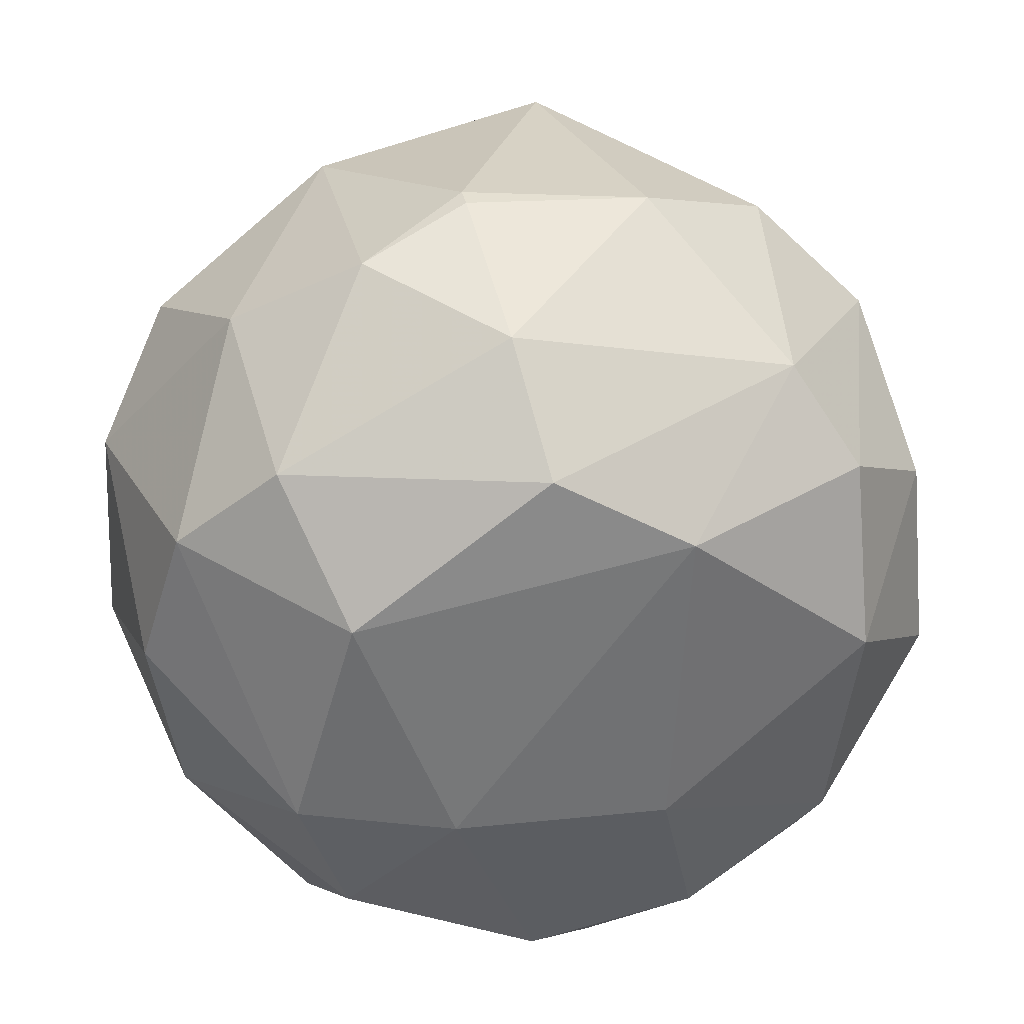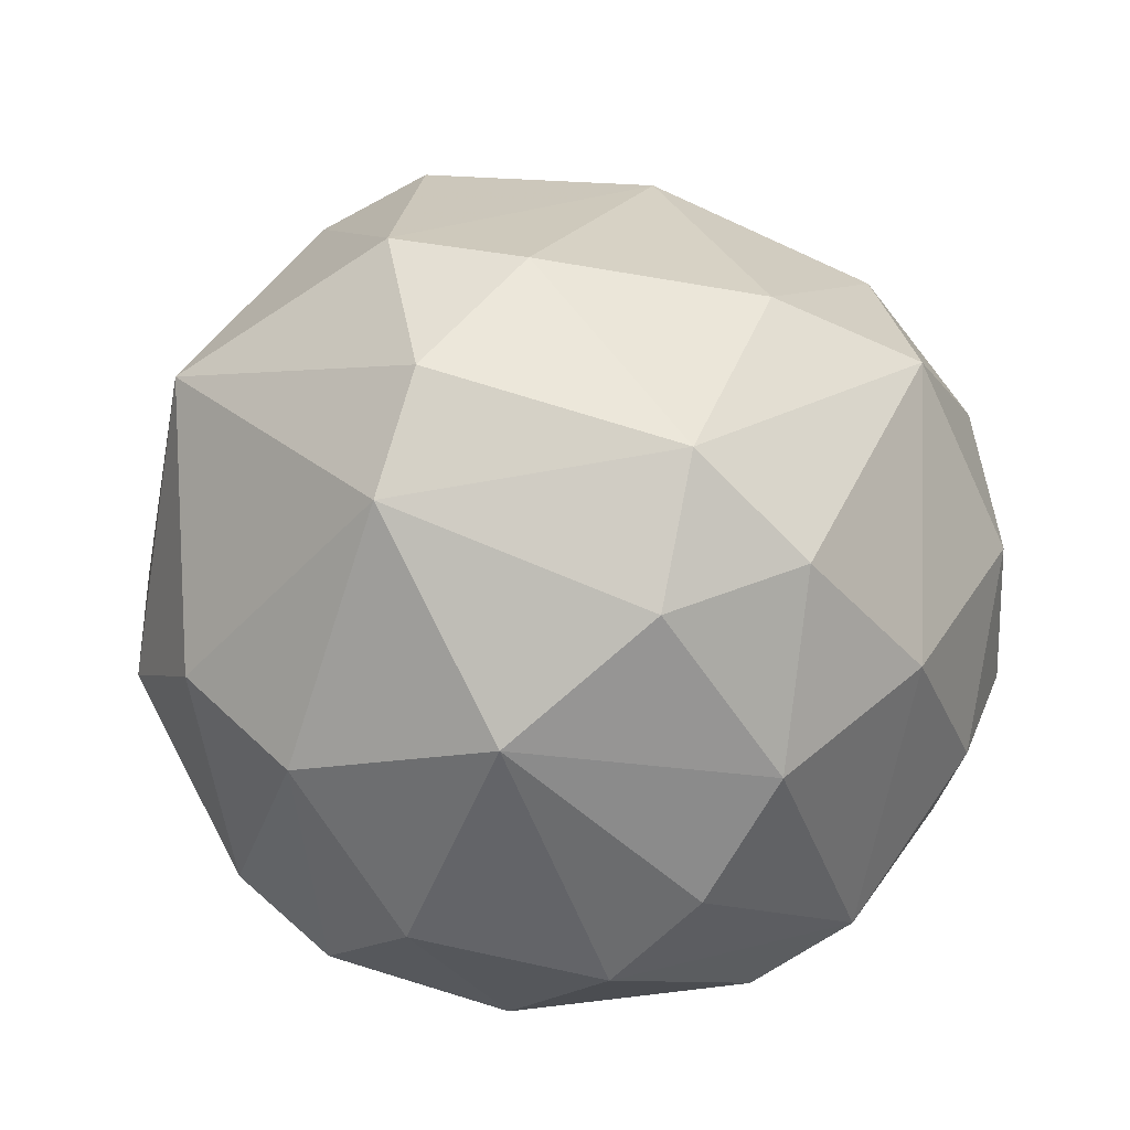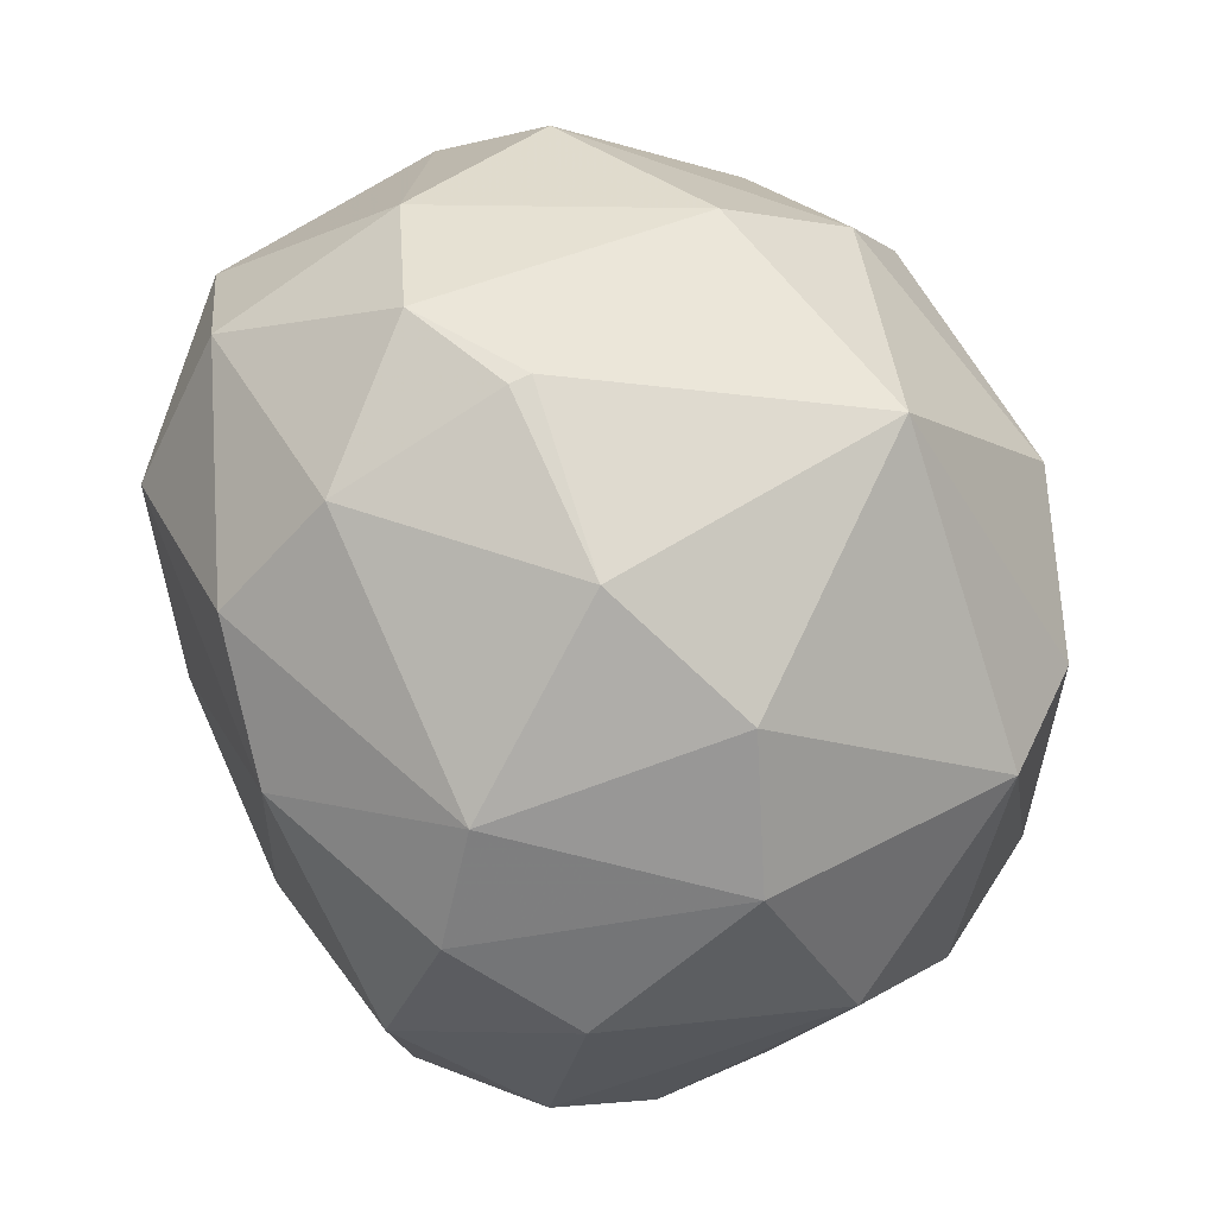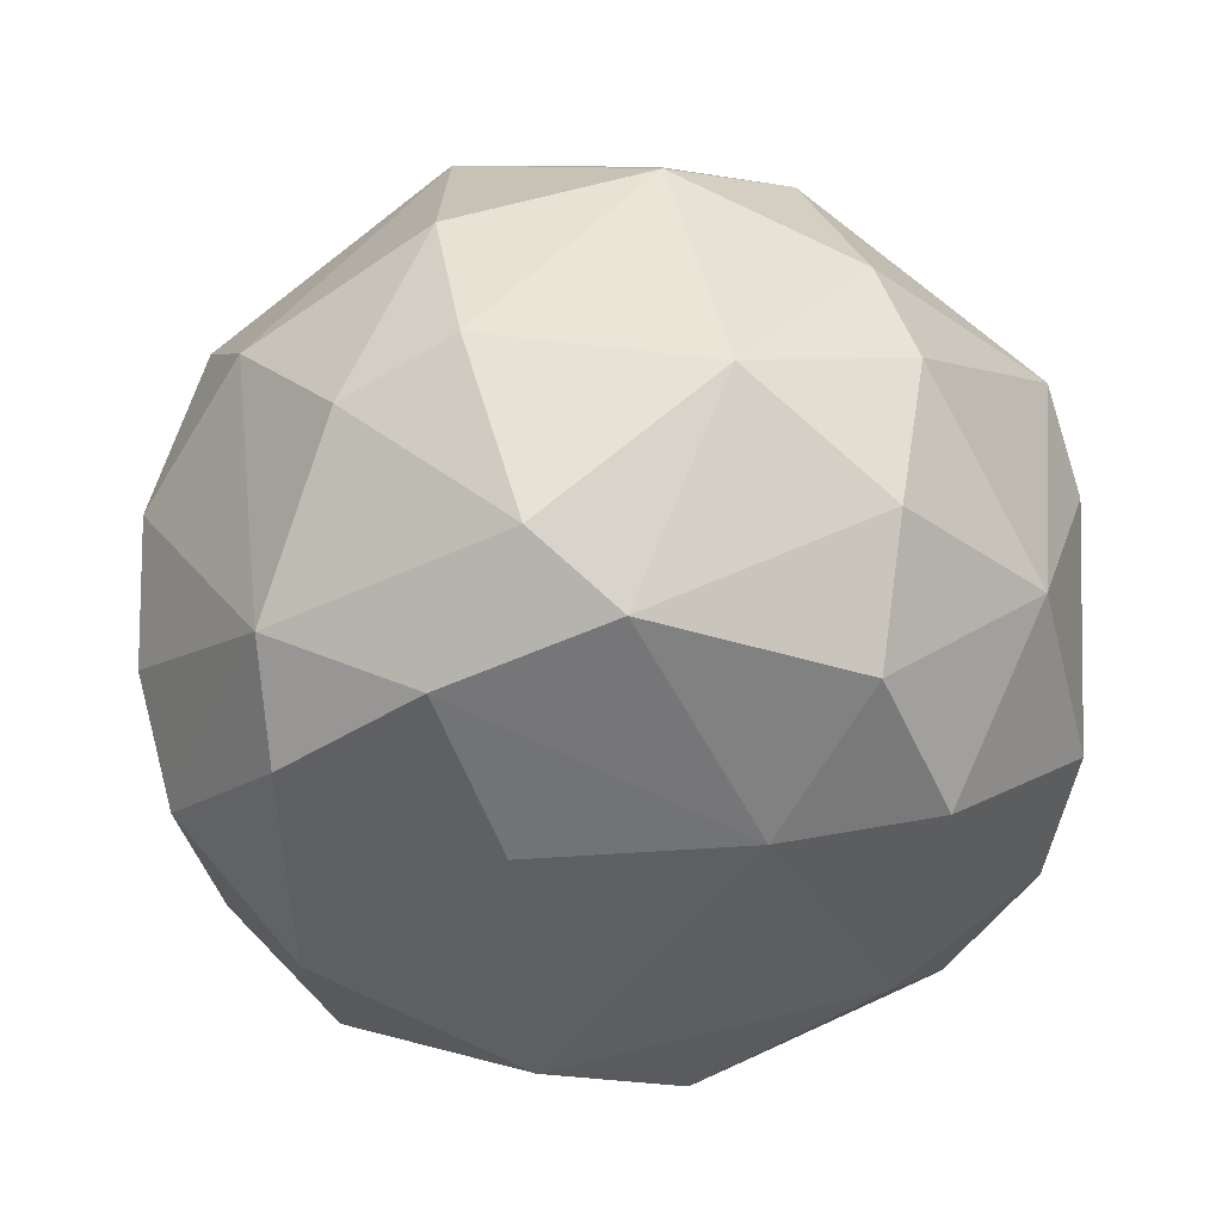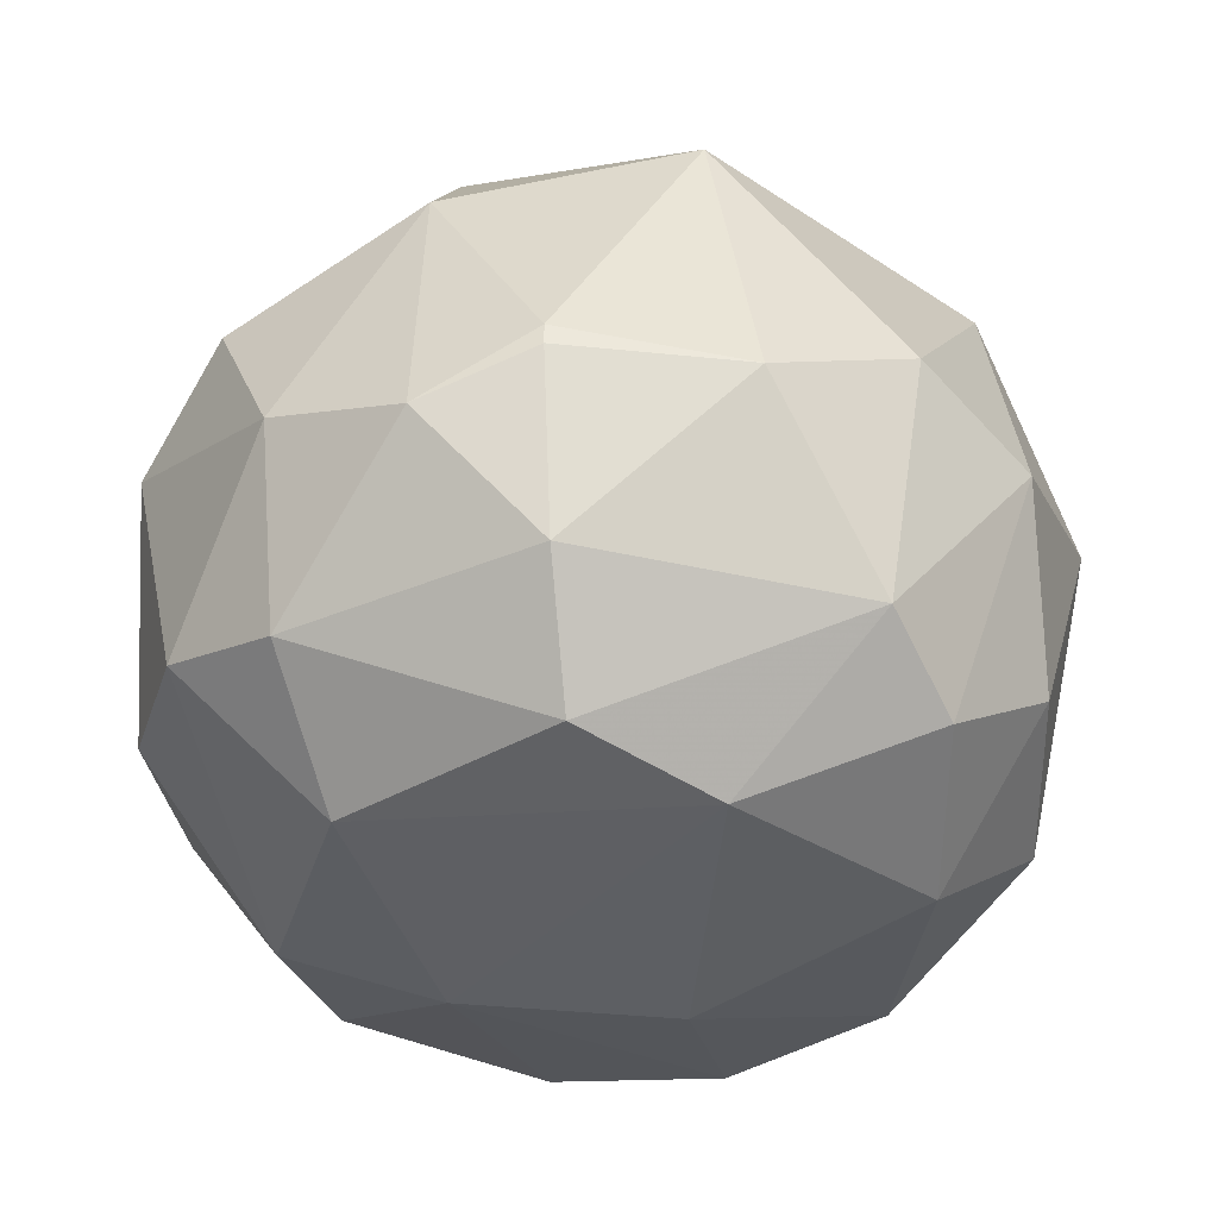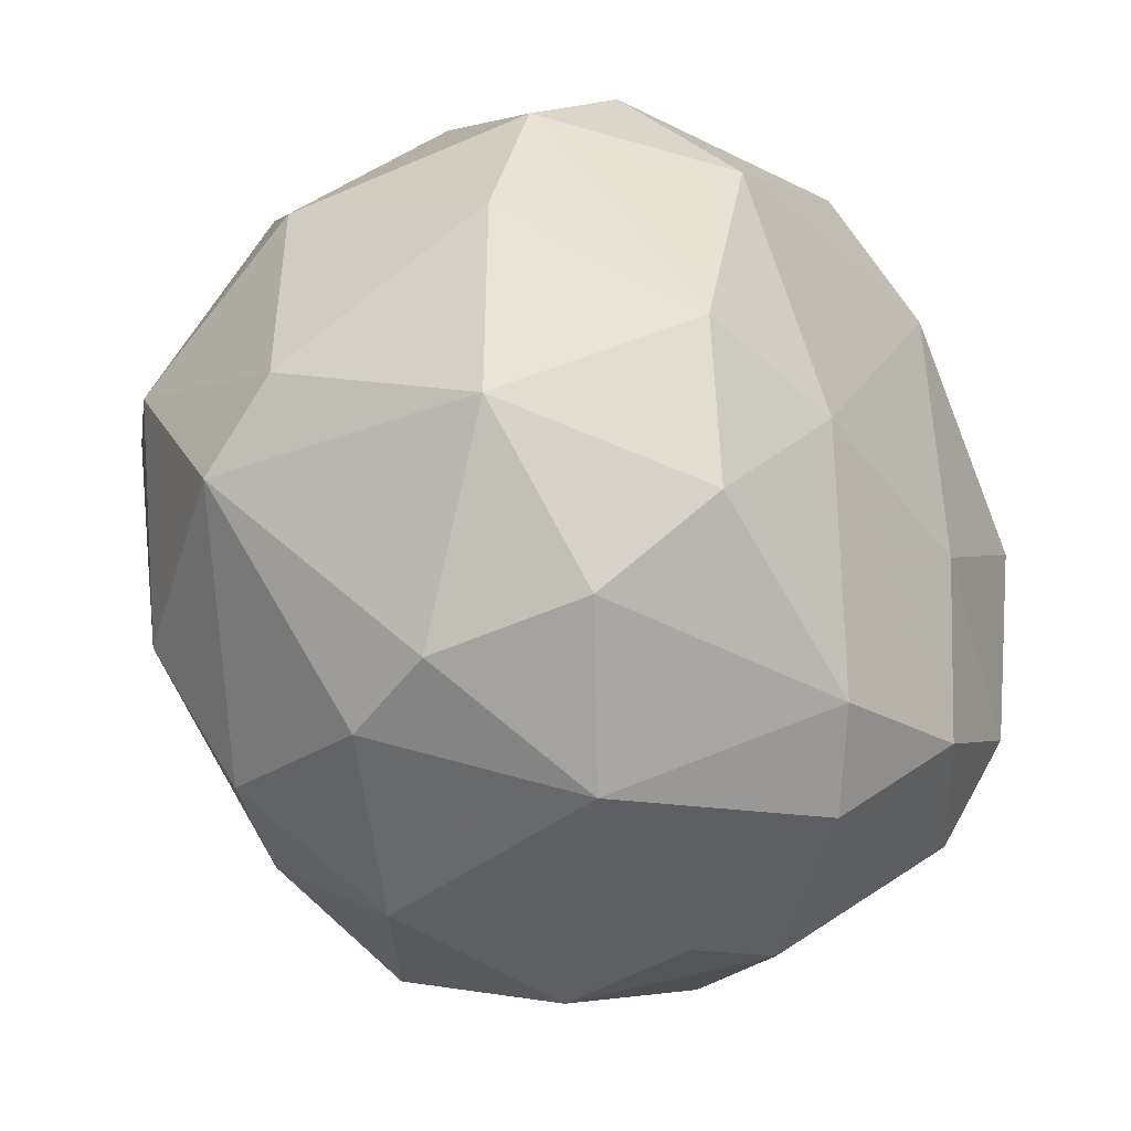
<metadata>
{"format":"obj","ext":"obj","renderer":"f3d","projection":"perspective","resolution":1024,"background":"white","views":[{"elev":37.8,"azim":167.1,"up":"+Y"},{"elev":24.6,"azim":-89.4,"up":"+Z"},{"elev":69.5,"azim":-116.1,"up":"+Y"},{"elev":-43.6,"azim":6.7,"up":"+Z"},{"elev":-37.3,"azim":179.2,"up":"+Z"},{"elev":-39.2,"azim":122.8,"up":"+Y"}]}
</metadata>
<code>
o convex_0
v -0.005997 -0.03471 -0.005724
v 0.004622 0.03517 -0.001813
v 0.004622 0.03517 -0.003489
v 0.03537 -0.005639 0.00321
v -0.0127 0.002732 0.03172
v -0.02277 0.004407 -0.02697
v 0.02363 -0.005639 -0.02585
v -0.03563 0.004414 0.00321
v -0.008792 -0.02688 0.02222
v 0.02475 0.00609 0.02501
v 0.02251 0.0223 -0.01802
v -0.006551 0.03013 0.01998
v 0.02139 -0.028 0.004887
v -0.01829 0.02566 -0.01747
v -0.02109 -0.02241 -0.0197
v 0.004061 -0.02633 -0.02473
v -0.02836 -0.01738 0.01439
v 0.0281 0.02007 0.01047
v 0.002941 0.02398 -0.02585
v 0.02195 -0.01291 0.02389
v -0.0278 0.01336 0.01886
v -0.02109 0.02845 0.00154
v 0.02195 -0.02465 -0.01523
v 0.03369 0.003297 -0.01411
v 0.01189 0.01168 0.0306
v -0.03283 -0.01011 -0.01076
v -0.005997 -0.008439 -0.0292
v -0.03059 0.01168 -0.01523
v 0.007417 -0.03303 0.0116
v -0.02333 -0.02633 0.003763
v -0.02724 -0.00899 0.02278
v 0.009098 -0.006756 0.0306
v 0.01301 0.02845 0.01607
v 0.01189 -0.03303 -0.009077
v -0.008232 0.01336 0.03172
v 0.02363 0.02678 -0.00293
v 0.03425 0.01168 0.003769
v 0.03369 -0.01123 0.009916
v 0.0186 0.0128 -0.02641
v 0.03146 -0.01235 -0.01244
v -0.007672 0.01783 -0.02808
v -0.02109 -0.01459 -0.0253
v -0.009906 0.03404 -0.004048
v 0.01636 -0.02409 0.01942
v -0.02948 0.02007 -0.001813
v 0.004061 0.03125 -0.01691
v -0.01159 -0.01515 0.02836
v -0.008232 -0.03415 0.006563
v 0.0309 0.003297 0.01942
v 0.03034 0.01503 -0.01523
v -0.002082 -0.0308 -0.02026
v -0.03227 -0.01571 -0.000695
v 0.01133 -0.007322 -0.02865
v -0.03115 -0.003405 -0.01858
v -0.02165 0.01056 0.02669
v -0.03339 -0.006756 0.01272
v 0.01133 0.02006 0.02613
v 0.01357 0.03292 -0.006842
v 0.006296 -0.02409 0.02333
v 0.01972 -0.01793 -0.02418
v -0.009346 -0.02242 -0.02641
v 0.02419 -0.02633 -0.00293
v -0.01494 -0.03136 -0.00796
v -0.02277 0.01839 -0.02194
f 28 45 64
f 21 12 22
f 9 17 30
f 17 9 31
f 20 10 32
f 10 25 32
f 2 12 33
f 16 23 34
f 29 1 34
f 13 29 34
f 5 32 35
f 32 25 35
f 33 18 36
f 4 24 37
f 36 18 37
f 19 11 39
f 7 24 40
f 24 4 40
f 4 38 40
f 14 19 41
f 27 6 41
f 19 39 41
f 6 27 42
f 2 3 43
f 12 2 43
f 22 12 43
f 14 22 43
f 29 13 44
f 38 20 44
f 13 38 44
f 8 21 45
f 22 14 45
f 21 22 45
f 28 8 45
f 11 19 46
f 19 14 46
f 43 3 46
f 14 43 46
f 5 31 47
f 31 9 47
f 32 5 47
f 1 29 48
f 29 9 48
f 9 30 48
f 18 10 49
f 10 20 49
f 4 37 49
f 37 18 49
f 20 38 49
f 38 4 49
f 24 7 50
f 11 36 50
f 37 24 50
f 36 37 50
f 39 11 50
f 7 39 50
f 34 1 51
f 16 34 51
f 8 26 52
f 26 15 52
f 15 30 52
f 30 17 52
f 39 7 53
f 27 41 53
f 41 39 53
f 26 8 54
f 15 26 54
f 28 6 54
f 8 28 54
f 42 15 54
f 6 42 54
f 12 21 55
f 31 5 55
f 21 31 55
f 5 35 55
f 35 12 55
f 21 8 56
f 17 31 56
f 31 21 56
f 8 52 56
f 52 17 56
f 10 18 57
f 25 10 57
f 33 12 57
f 18 33 57
f 12 35 57
f 35 25 57
f 3 2 58
f 2 33 58
f 36 11 58
f 33 36 58
f 11 46 58
f 46 3 58
f 9 29 59
f 20 32 59
f 29 44 59
f 44 20 59
f 47 9 59
f 32 47 59
f 23 16 60
f 7 40 60
f 40 23 60
f 53 7 60
f 16 53 60
f 15 42 61
f 42 27 61
f 51 15 61
f 16 51 61
f 53 16 61
f 27 53 61
f 13 34 62
f 34 23 62
f 38 13 62
f 23 40 62
f 40 38 62
f 30 15 63
f 1 48 63
f 48 30 63
f 51 1 63
f 15 51 63
f 6 28 64
f 41 6 64
f 14 41 64
f 45 14 64

</code>
